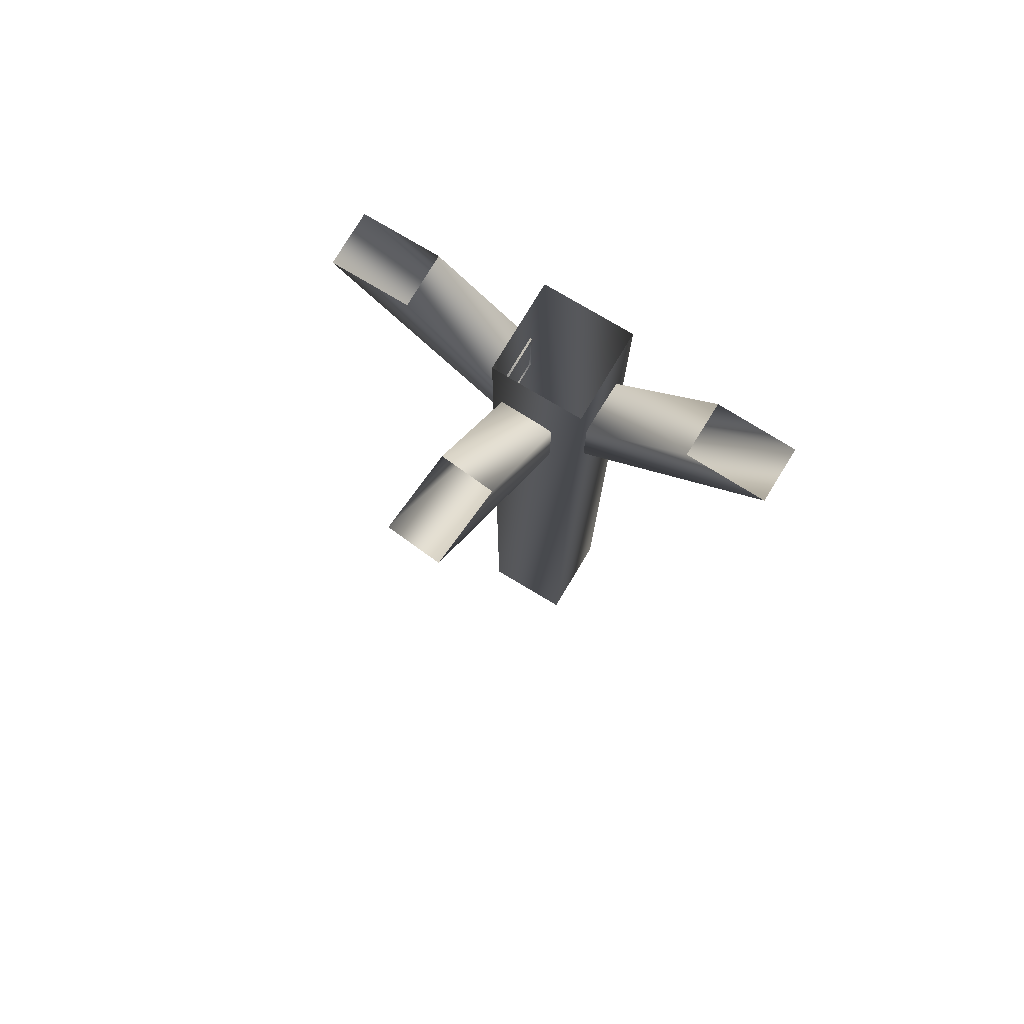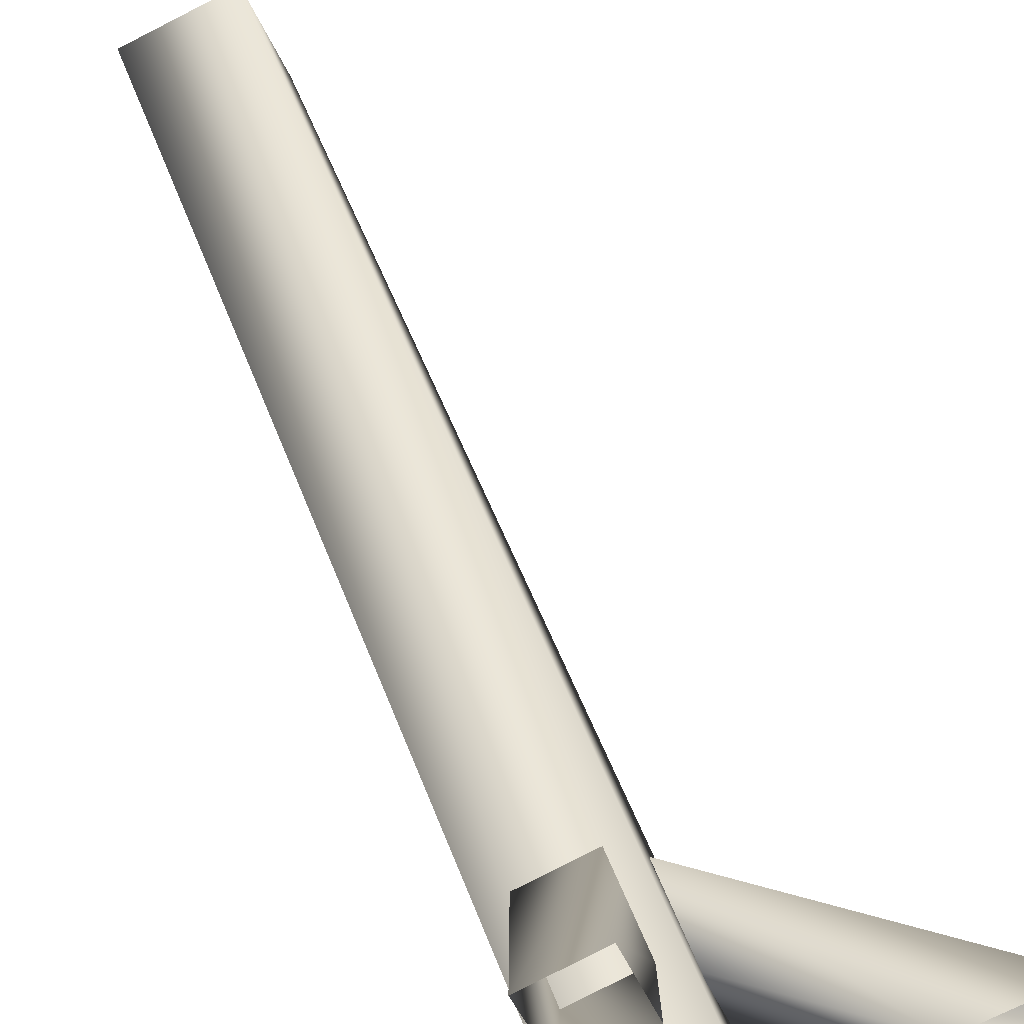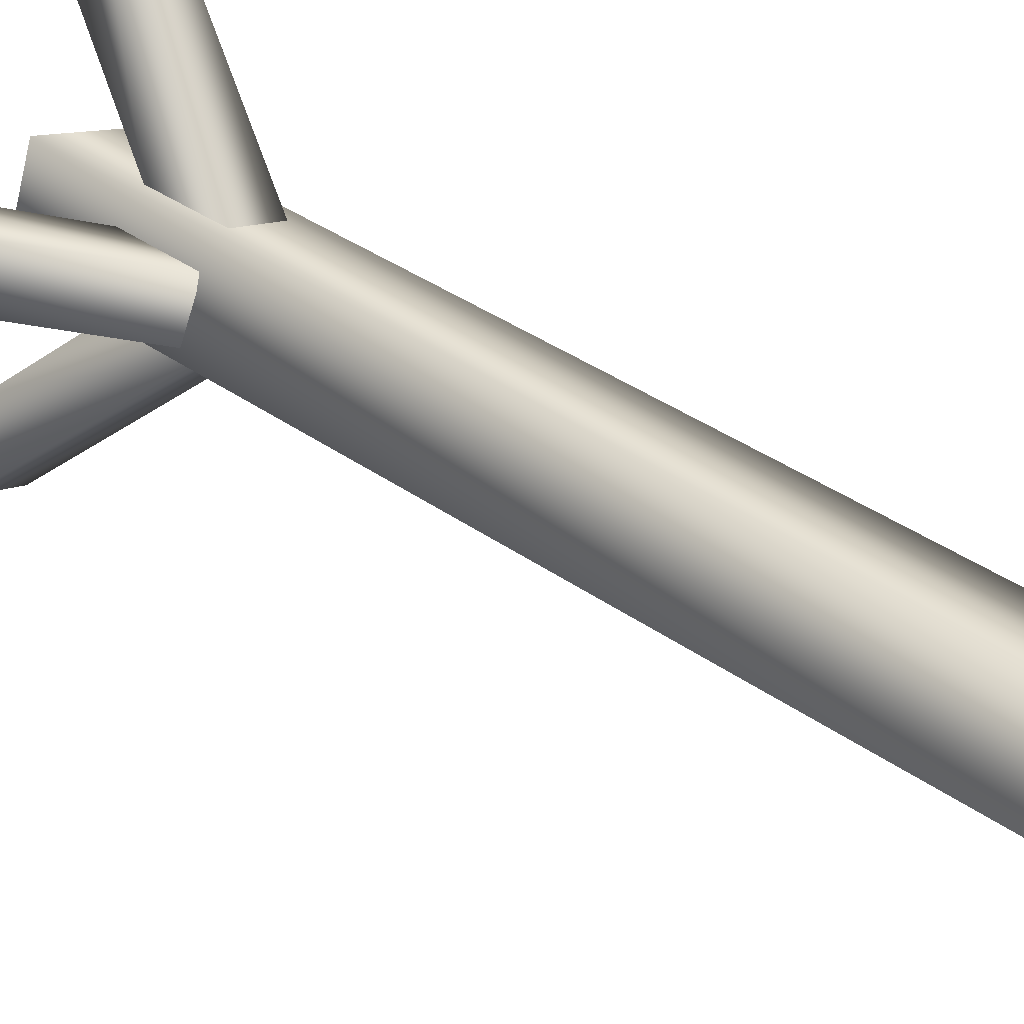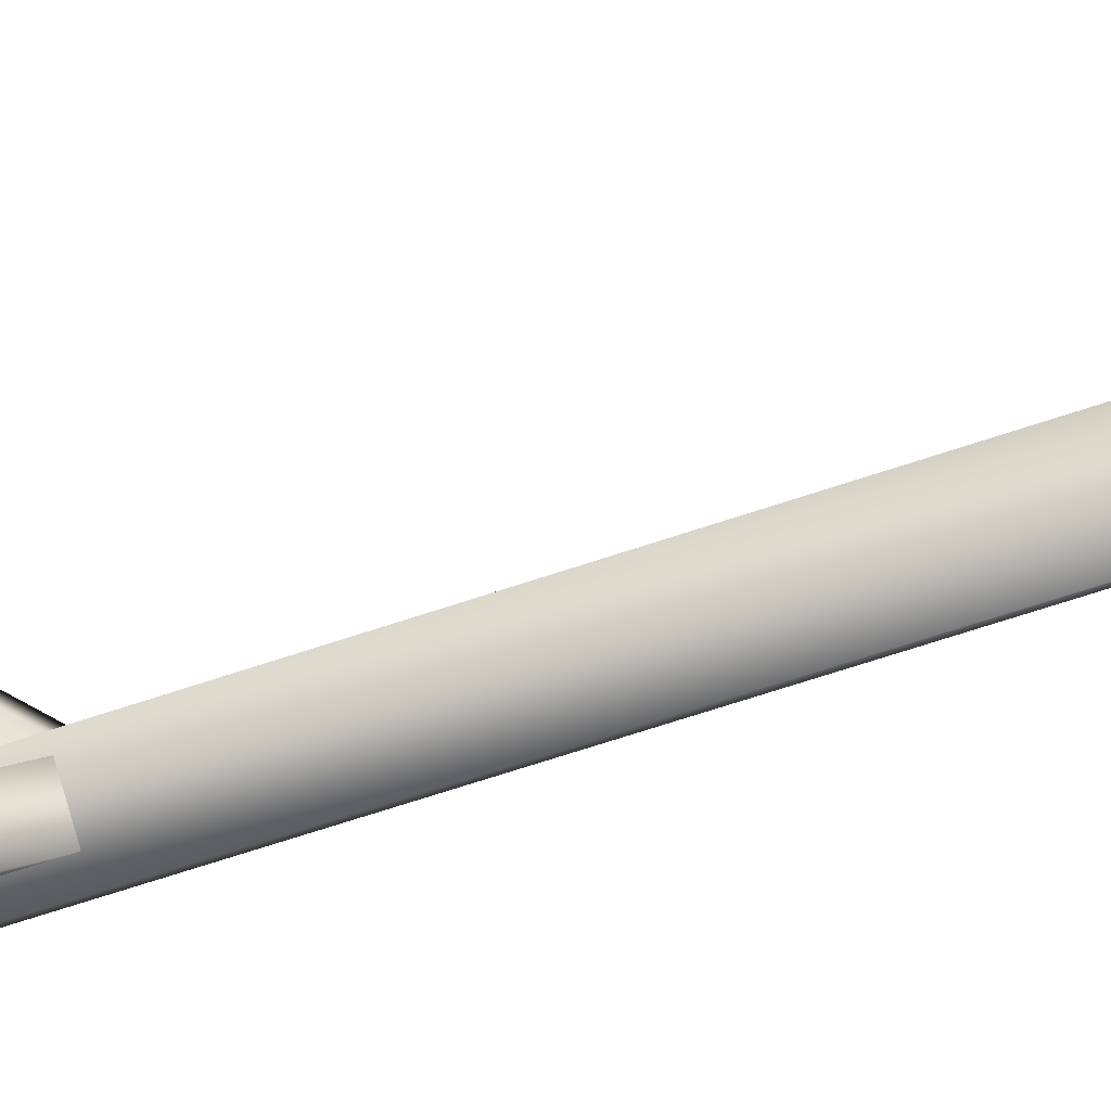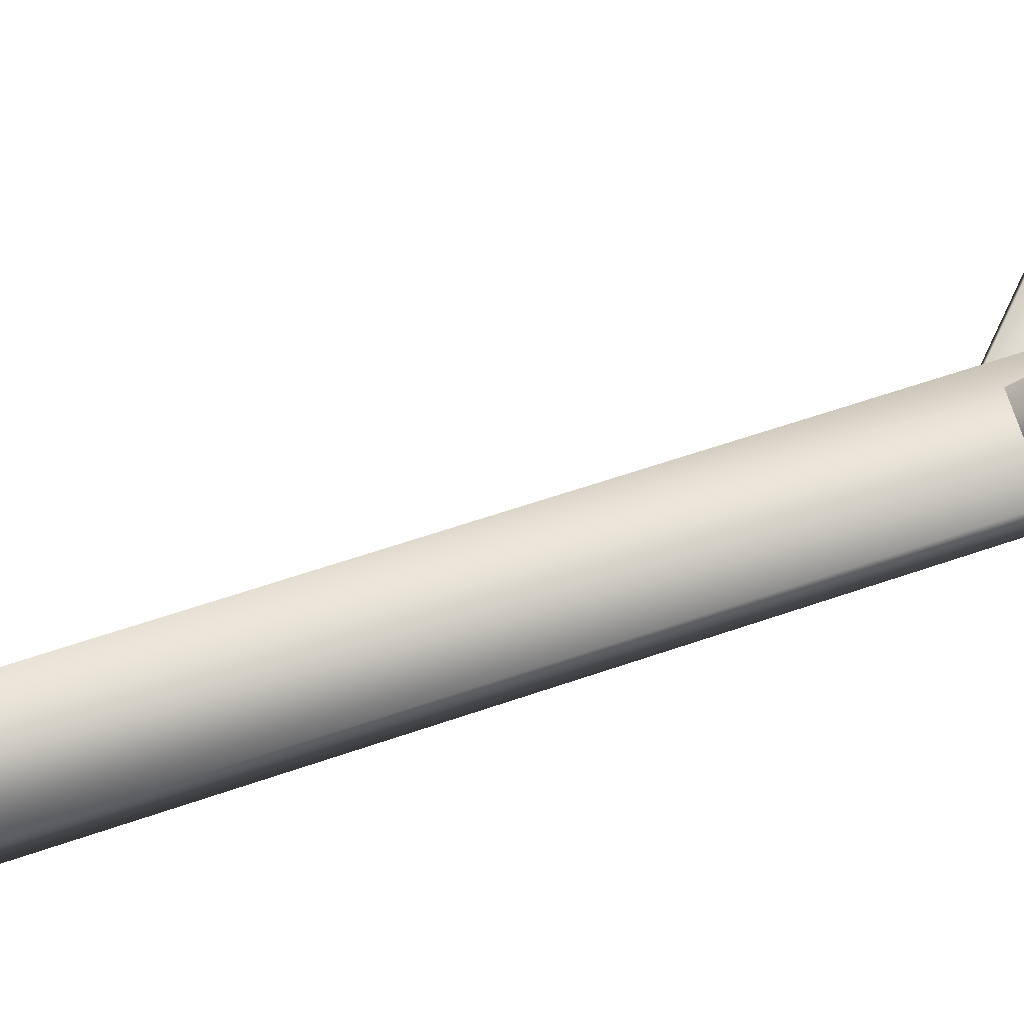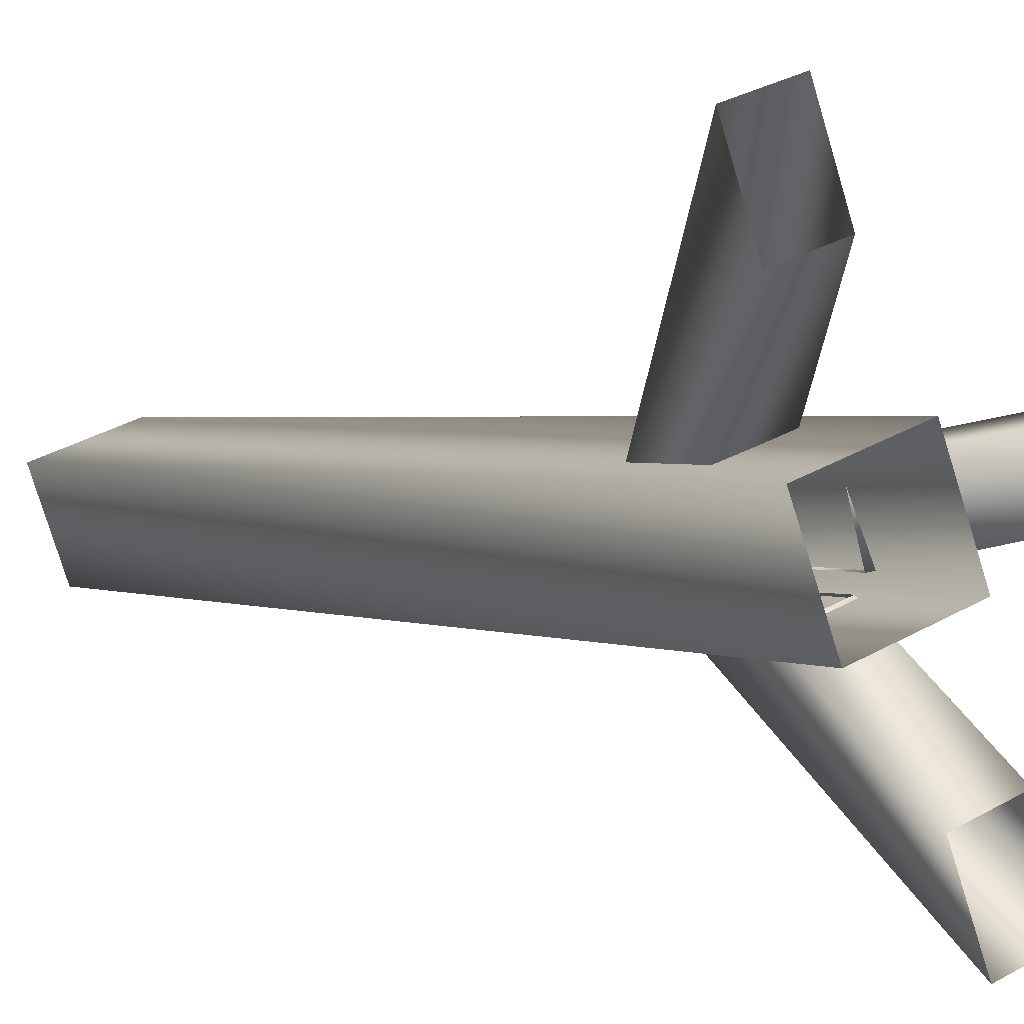
<metadata>
{"format":"obj","ext":"obj","renderer":"f3d","projection":"perspective","resolution":1024,"background":"white","views":[{"elev":76.9,"azim":-39.1,"up":"+Y"},{"elev":46.3,"azim":161.2,"up":"+Z"},{"elev":36.9,"azim":-47.3,"up":"+Z"},{"elev":-74.2,"azim":-72.1,"up":"+Z"},{"elev":56.9,"azim":69.8,"up":"+Z"},{"elev":1.5,"azim":150.2,"up":"+Z"}]}
</metadata>
<code>
g ilPlatsupport74
v -8299 -1514 3878
v -8313 -1514 3840
v -8313 -1109 3840
v -8299 -1109 3878
v -8350 -1514 3854
v -8350 -1109 3854
v -8337 -1514 3892
v -8337 -1109 3892
v -8337 -1514 3892
v -8337 -1109 3892
v -8372 -1108 3781
v -8350 -1108 3773
v -8322 -1184 3844
v -8344 -1184 3853
v -8338 -1108 3805
v -8322 -1150 3845
v -8360 -1108 3814
v -8344 -1150 3853
v -8360 -1108 3814
v -8344 -1150 3853
v -8415 -1108 3902
v -8421 -1108 3879
v -8347 -1184 3858
v -8341 -1184 3880
v -8388 -1108 3870
v -8347 -1150 3857
v -8381 -1108 3893
v -8341 -1150 3880
v -8381 -1108 3893
v -8341 -1150 3880
v -8281 -1108 3953
v -8303 -1108 3961
v -8330 -1184 3889
v -8307 -1184 3881
v -8314 -1108 3928
v -8330 -1150 3889
v -8292 -1108 3921
v -8307 -1150 3881
v -8292 -1108 3921
v -8307 -1150 3881
f 7 8 5
f 6 5 8
f 5 6 2
f 3 2 6
f 2 3 1
f 4 1 3
f 1 4 9
f 10 9 4
f 17 18 15
f 16 15 18
f 15 16 12
f 13 12 16
f 12 13 11
f 14 11 13
f 11 14 19
f 20 19 14
f 27 28 25
f 26 25 28
f 25 26 22
f 23 22 26
f 22 23 21
f 24 21 23
f 21 24 29
f 30 29 24
f 37 38 35
f 36 35 38
f 35 36 32
f 33 32 36
f 32 33 31
f 34 31 33
f 31 34 39
f 40 39 34

</code>
